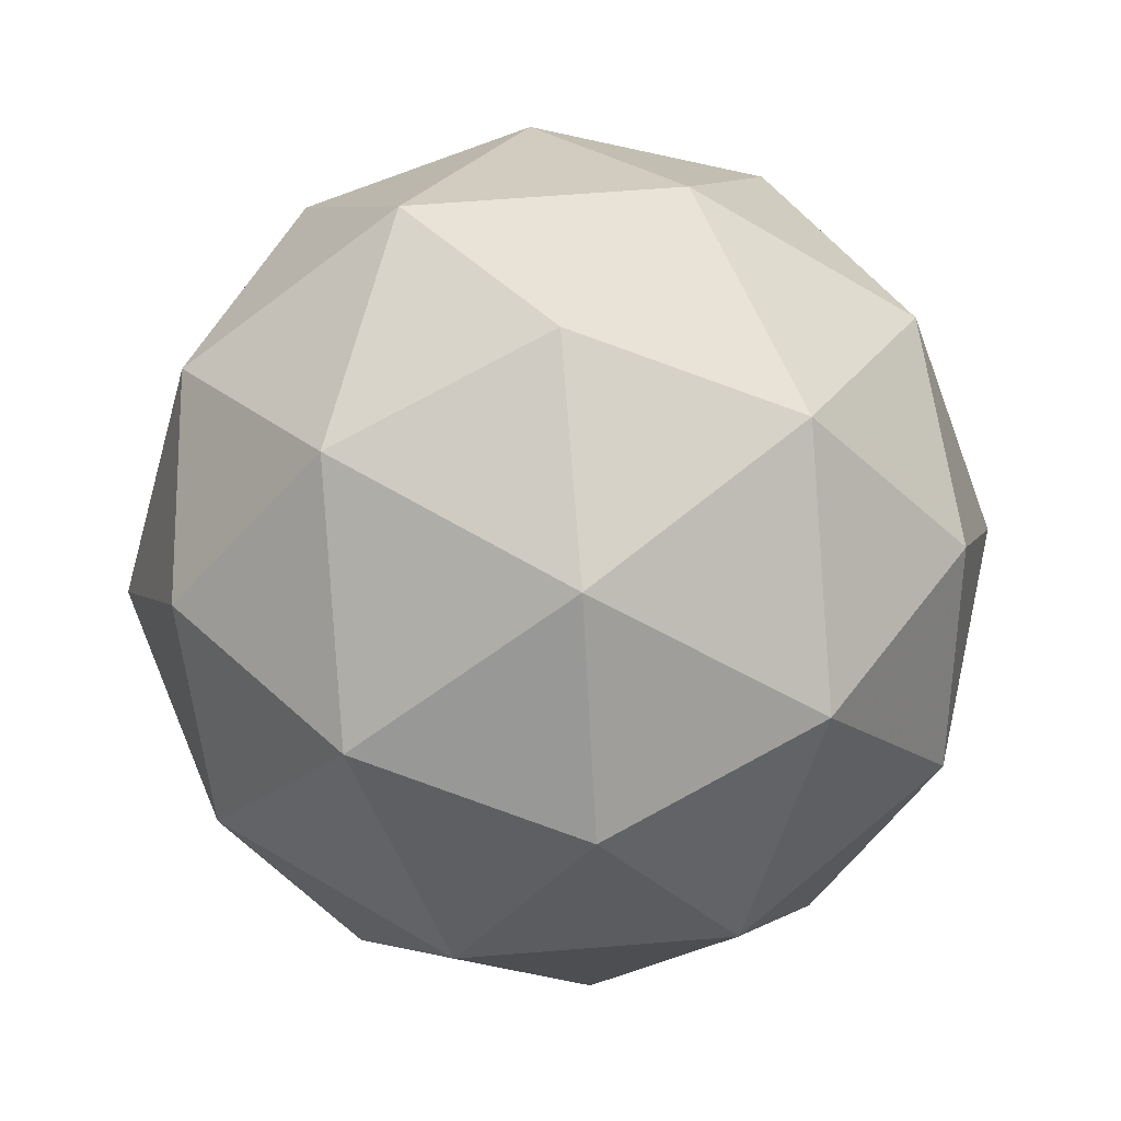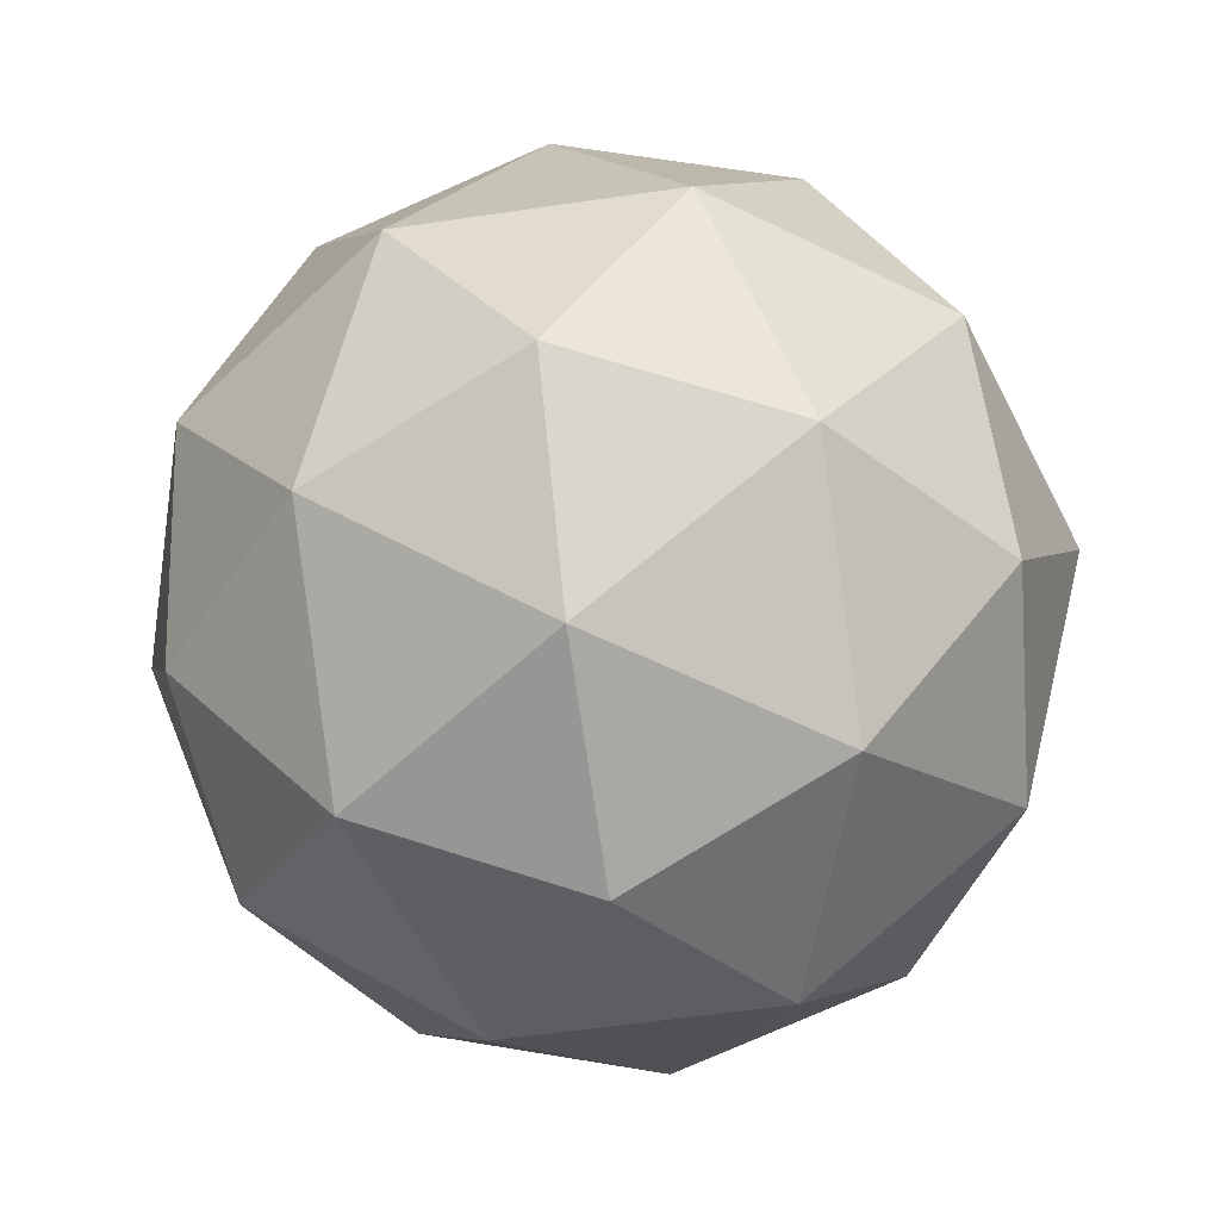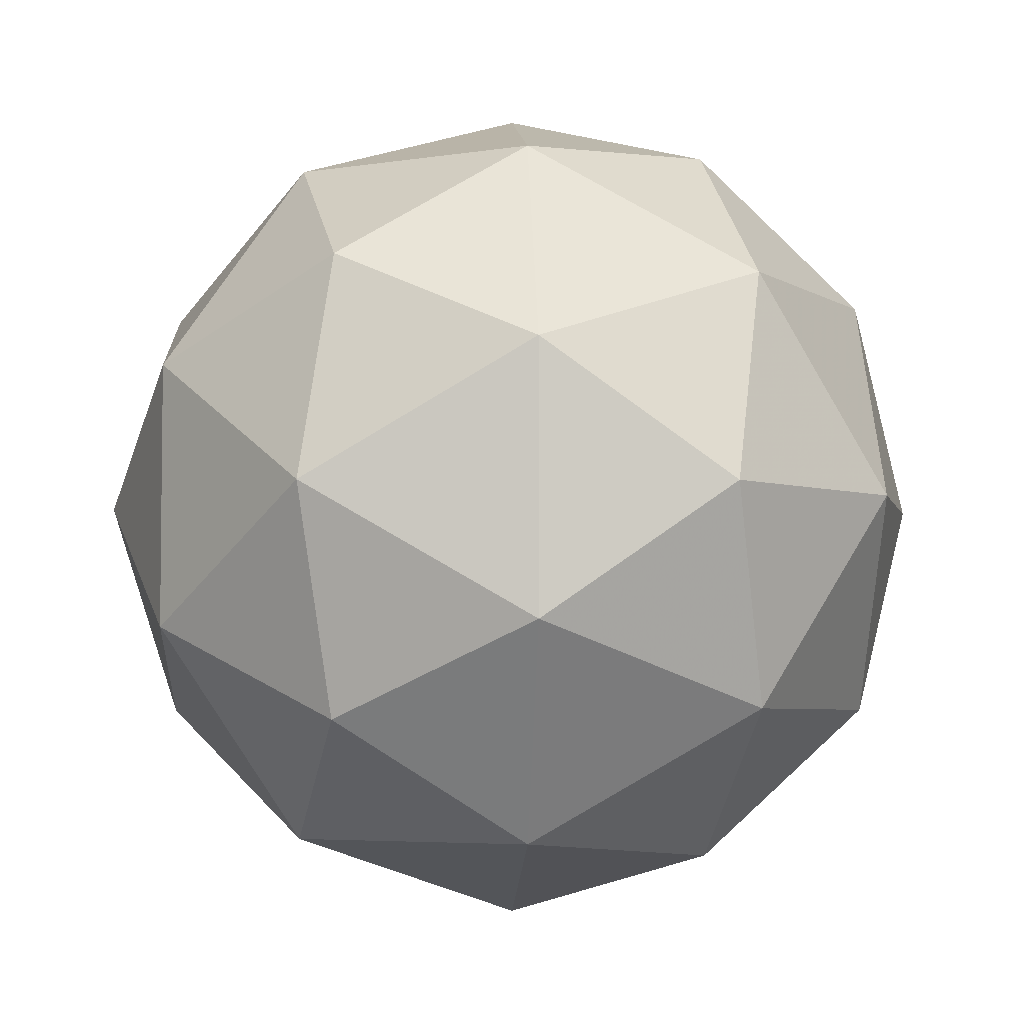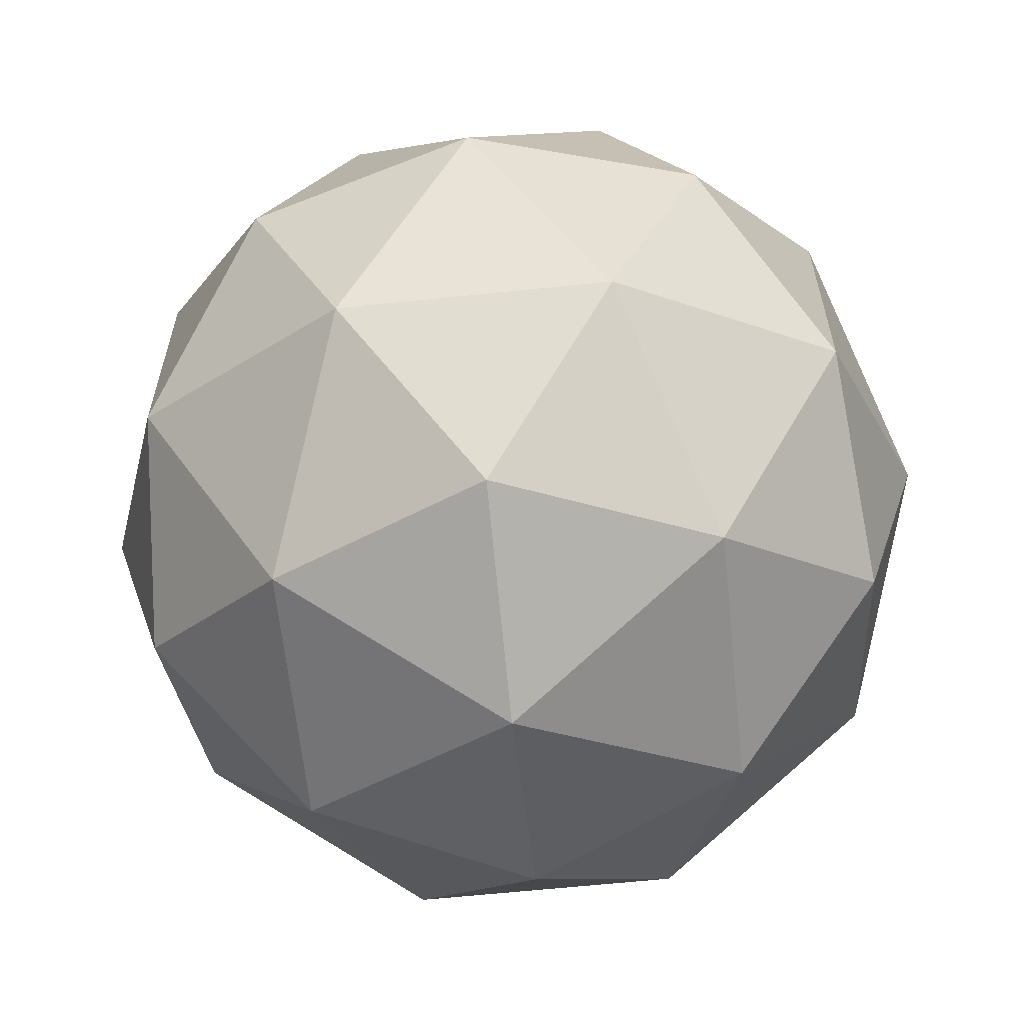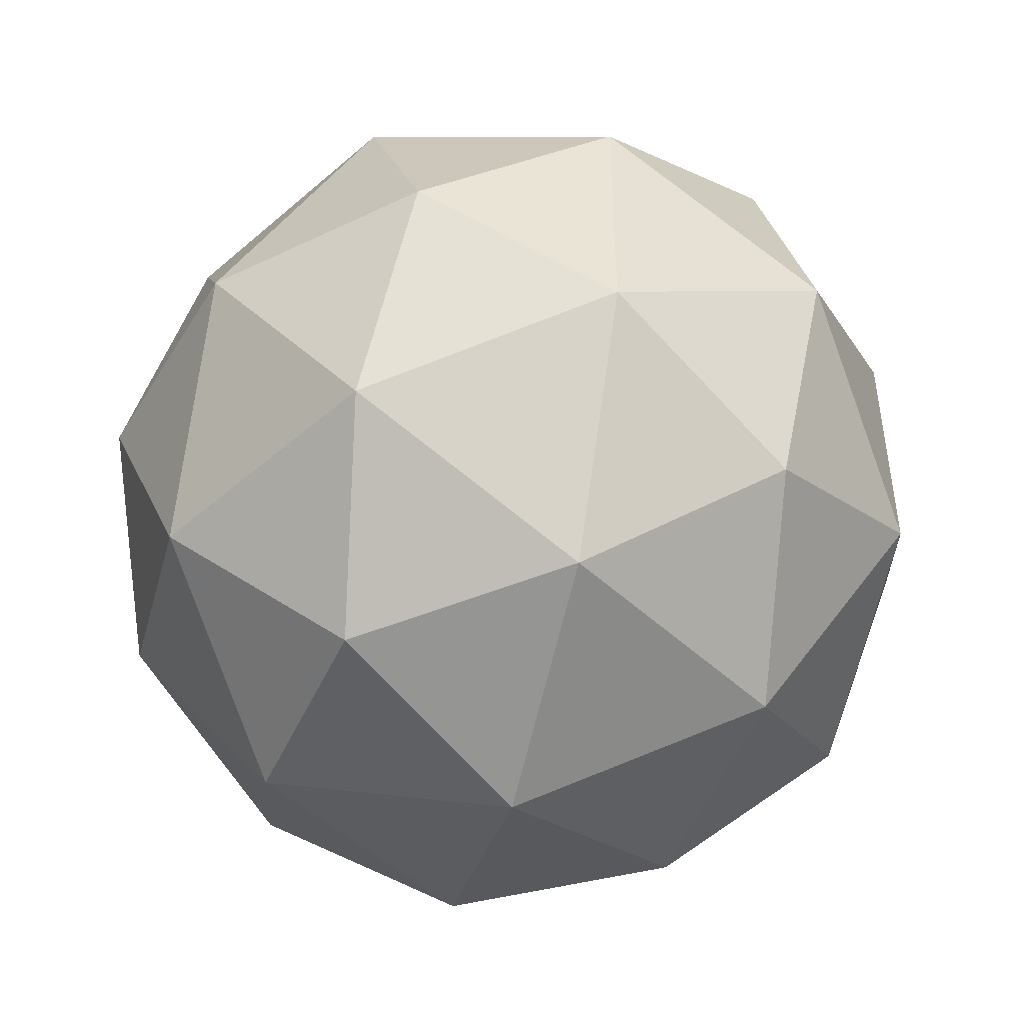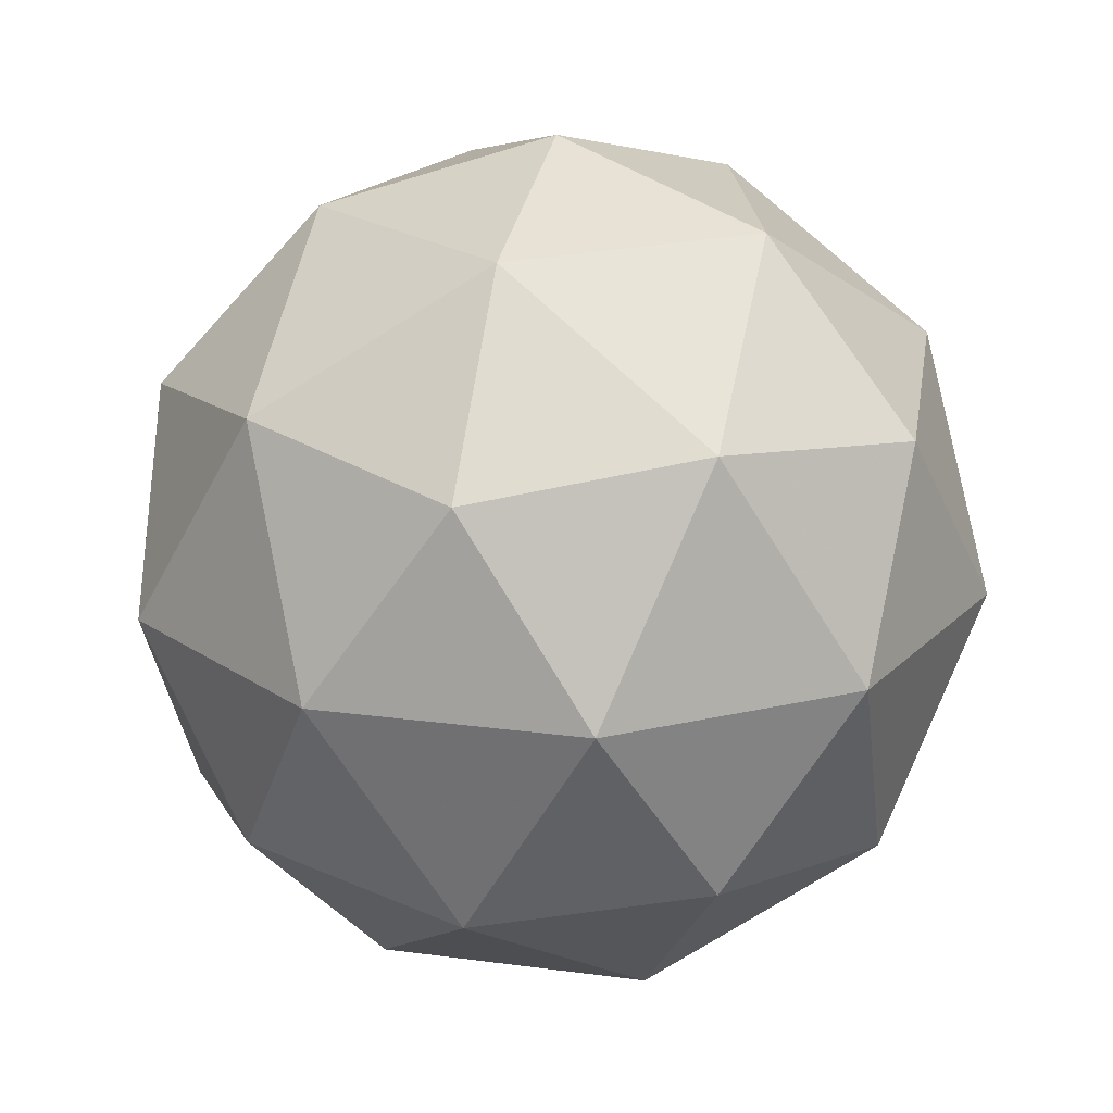
<metadata>
{"format":"obj","ext":"obj","renderer":"f3d","projection":"perspective","resolution":1024,"background":"white","views":[{"elev":62.0,"azim":13.3,"up":"+Y"},{"elev":-57.2,"azim":-9.3,"up":"+Y"},{"elev":-4.7,"azim":-93.5,"up":"+Z"},{"elev":-62.4,"azim":-25.7,"up":"+Z"},{"elev":-48.5,"azim":-167.6,"up":"+Z"},{"elev":21.5,"azim":103.5,"up":"+Y"}]}
</metadata>
<code>
g RMGL-i8-g48-s1293
v -845.1 -6354 1955
v -755.8 -6323 2020
v -879.2 -6323 2060
v -693.2 -6238 2066
v -666.5 -6255 1955
v -955.5 -6323 1955
v -879.2 -6323 1850
v -755.8 -6323 1890
v -645.4 -6144 2020
v -903.2 -6238 2134
v -789.9 -6255 2125
v -845.1 -6144 2165
v -1033 -6238 1955
v -989.7 -6255 2060
v -1045 -6144 2020
v -903.2 -6238 1777
v -989.7 -6255 1850
v -968.6 -6144 1785
v -693.2 -6238 1845
v -789.9 -6255 1785
v -721.7 -6144 1785
v -721.7 -6144 2125
v -968.6 -6144 2125
v -1045 -6144 1890
v -845.1 -6144 1745
v -645.4 -6144 1890
v -787.1 -6050 2134
v -700.6 -6034 2060
v -811 -5965 2060
v -997.1 -6050 2066
v -900.3 -6034 2125
v -934.4 -5965 2020
v -997.1 -6050 1845
v -1024 -6034 1955
v -934.4 -5965 1890
v -787.1 -6050 1777
v -900.3 -6034 1785
v -811 -5965 1850
v -657.3 -6050 1955
v -700.6 -6034 1850
v -734.7 -5965 1955
v -845.1 -5934 1955
f 1 2 3
f 4 2 5
f 1 3 6
f 1 6 7
f 1 7 8
f 4 5 9
f 10 11 12
f 13 14 15
f 16 17 18
f 19 20 21
f 4 9 22
f 10 12 23
f 13 15 24
f 16 18 25
f 19 21 26
f 27 28 29
f 30 31 32
f 33 34 35
f 36 37 38
f 39 40 41
f 41 38 42
f 41 40 38
f 40 36 38
f 38 35 42
f 38 37 35
f 37 33 35
f 35 32 42
f 35 34 32
f 34 30 32
f 32 29 42
f 32 31 29
f 31 27 29
f 29 41 42
f 29 28 41
f 28 39 41
f 26 40 39
f 26 21 40
f 21 36 40
f 25 37 36
f 25 18 37
f 18 33 37
f 24 34 33
f 24 15 34
f 15 30 34
f 23 31 30
f 23 12 31
f 12 27 31
f 22 28 27
f 22 9 28
f 9 39 28
f 21 25 36
f 21 20 25
f 20 16 25
f 18 24 33
f 18 17 24
f 17 13 24
f 15 23 30
f 15 14 23
f 14 10 23
f 12 22 27
f 12 11 22
f 11 4 22
f 9 26 39
f 9 5 26
f 5 19 26
f 8 20 19
f 8 7 20
f 7 16 20
f 7 17 16
f 7 6 17
f 6 13 17
f 6 14 13
f 6 3 14
f 3 10 14
f 5 8 19
f 5 2 8
f 2 1 8
f 3 11 10
f 3 2 11
f 2 4 11
f 2 4 11

</code>
